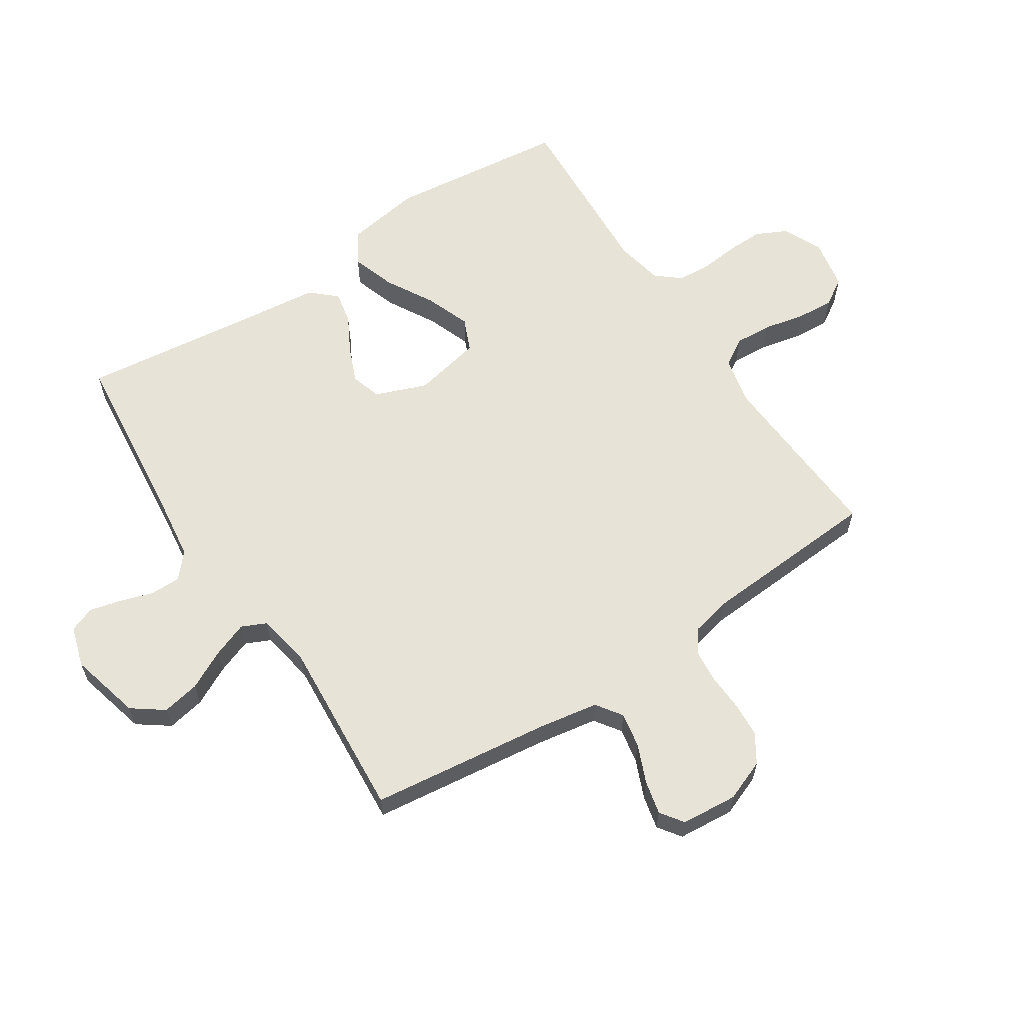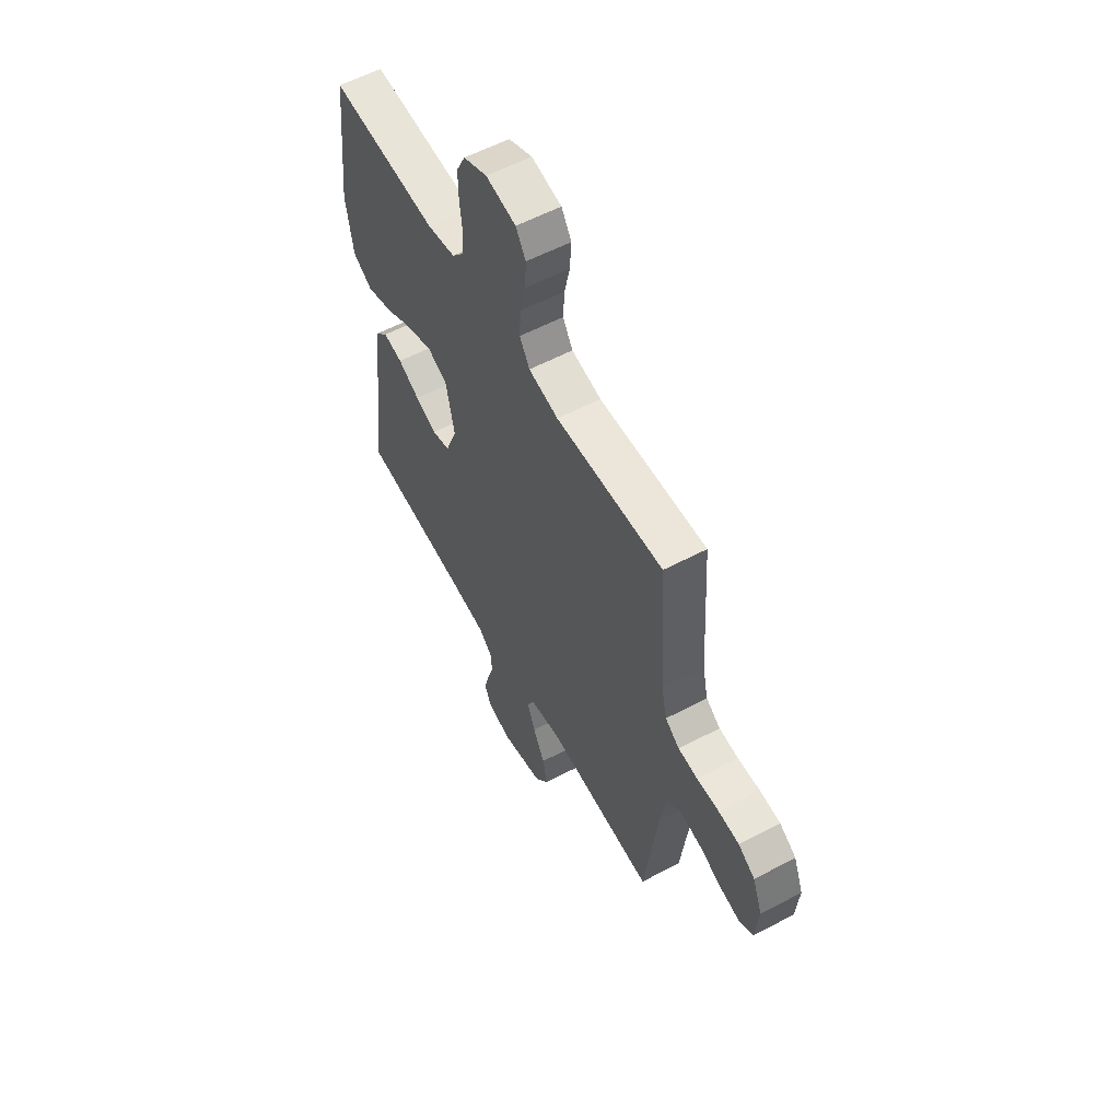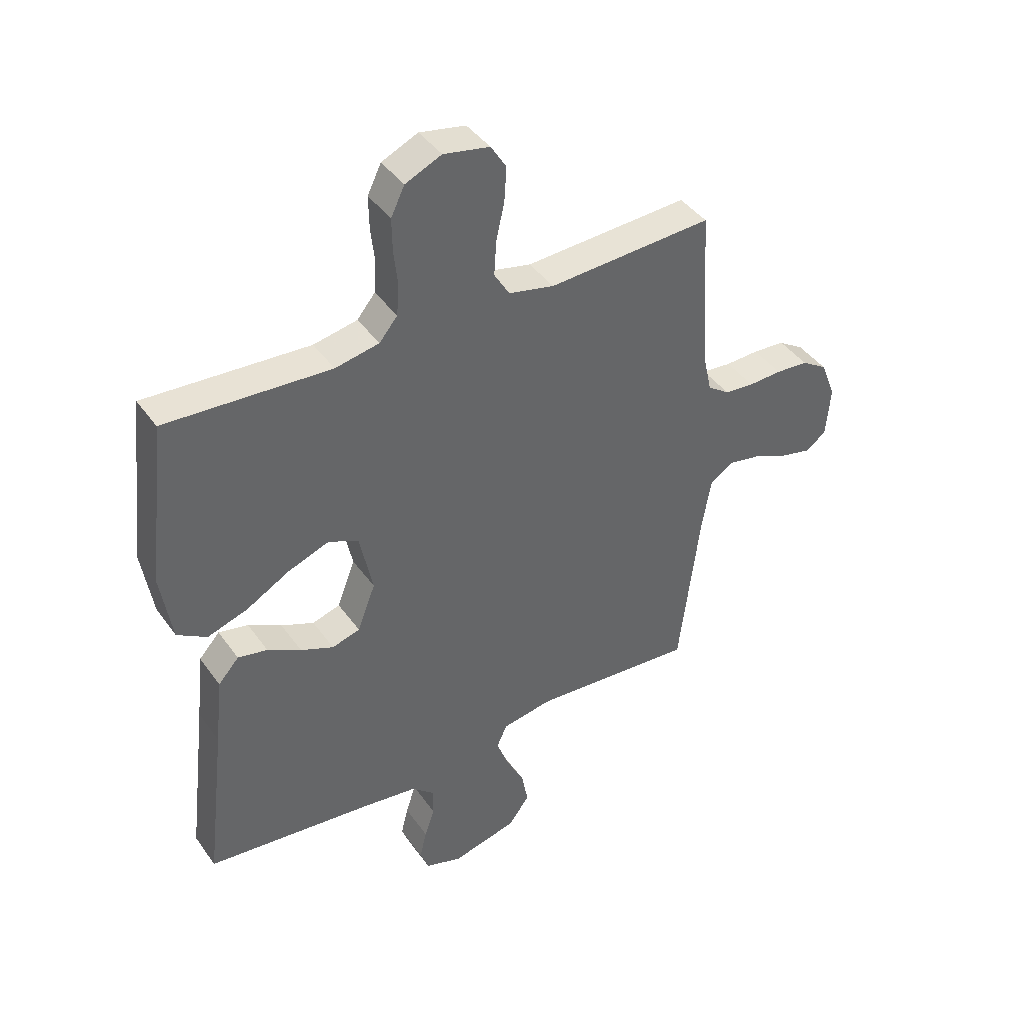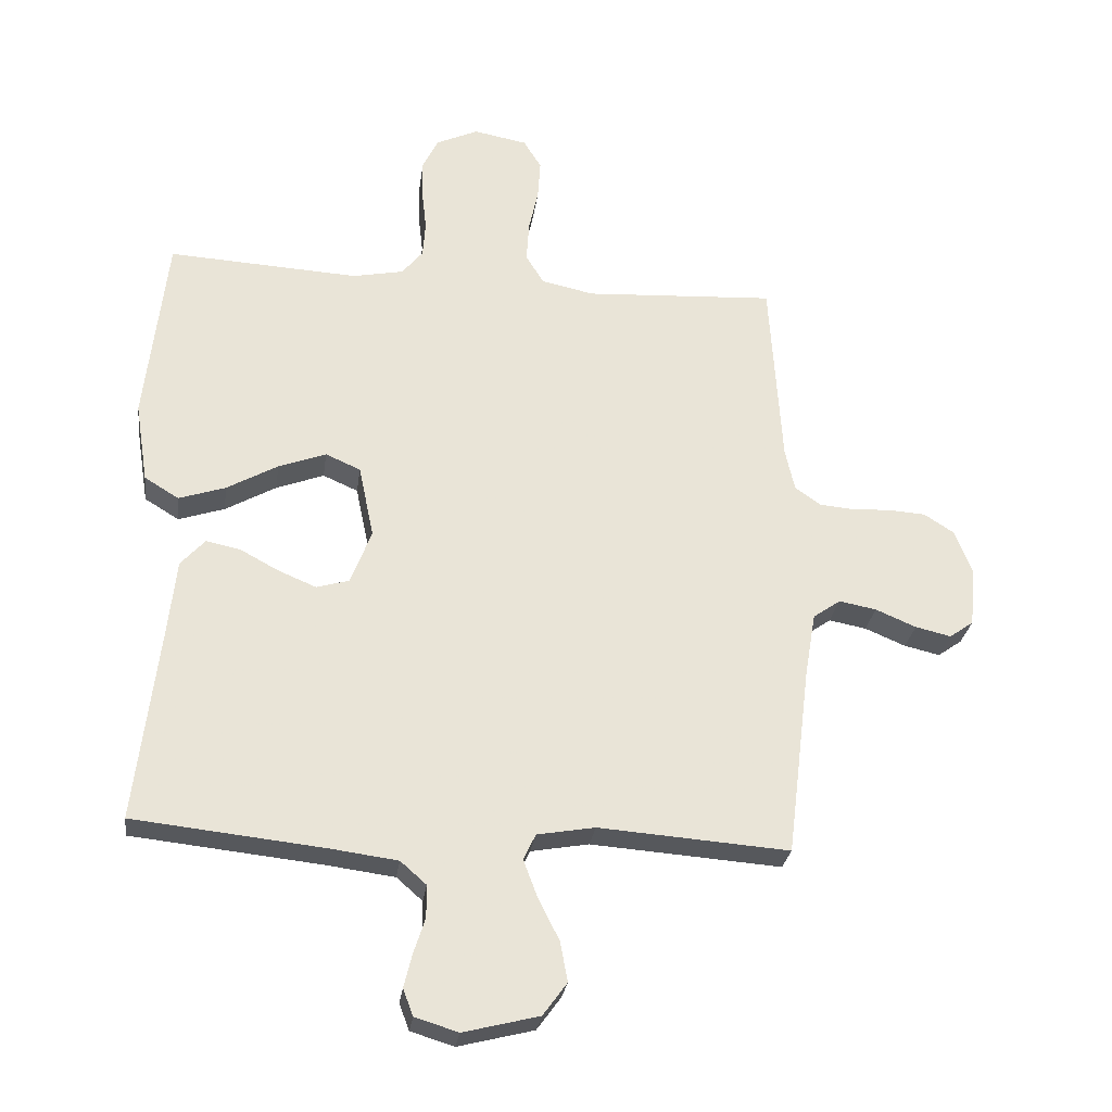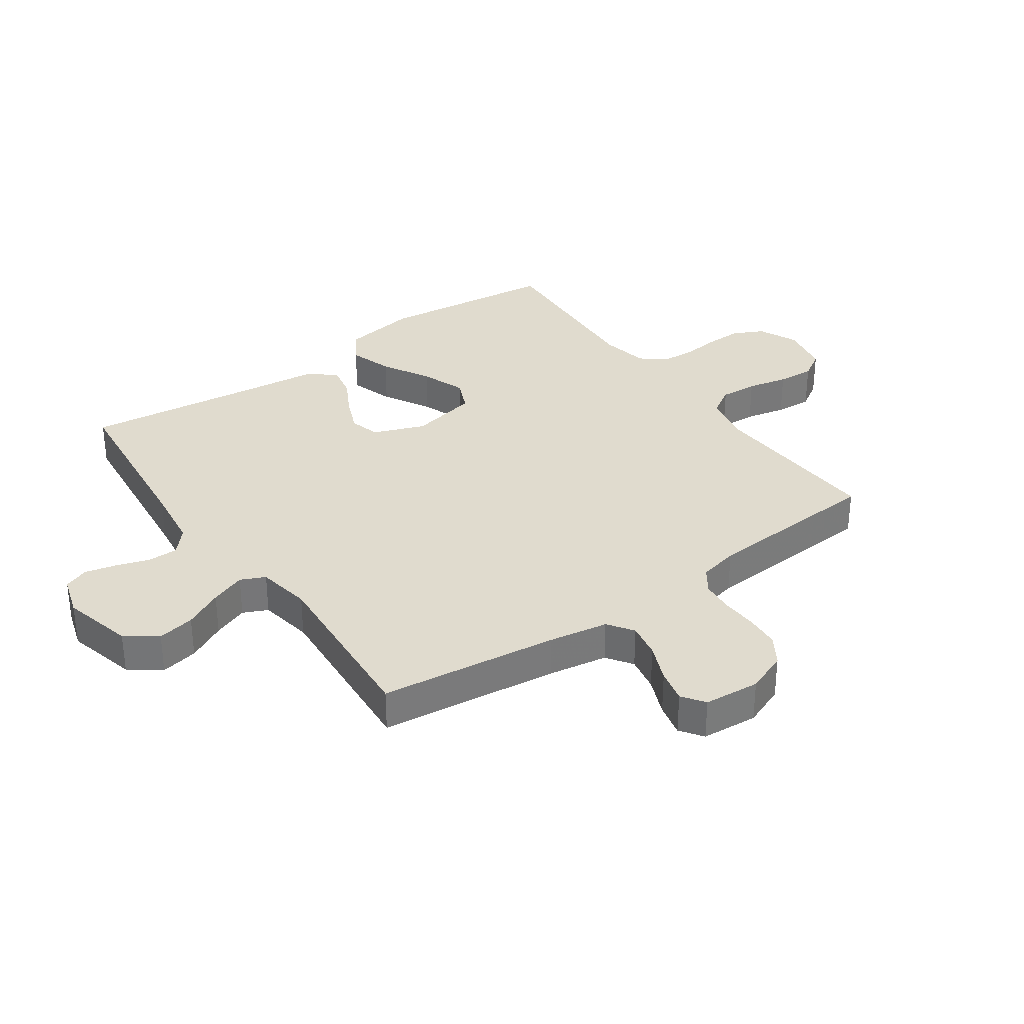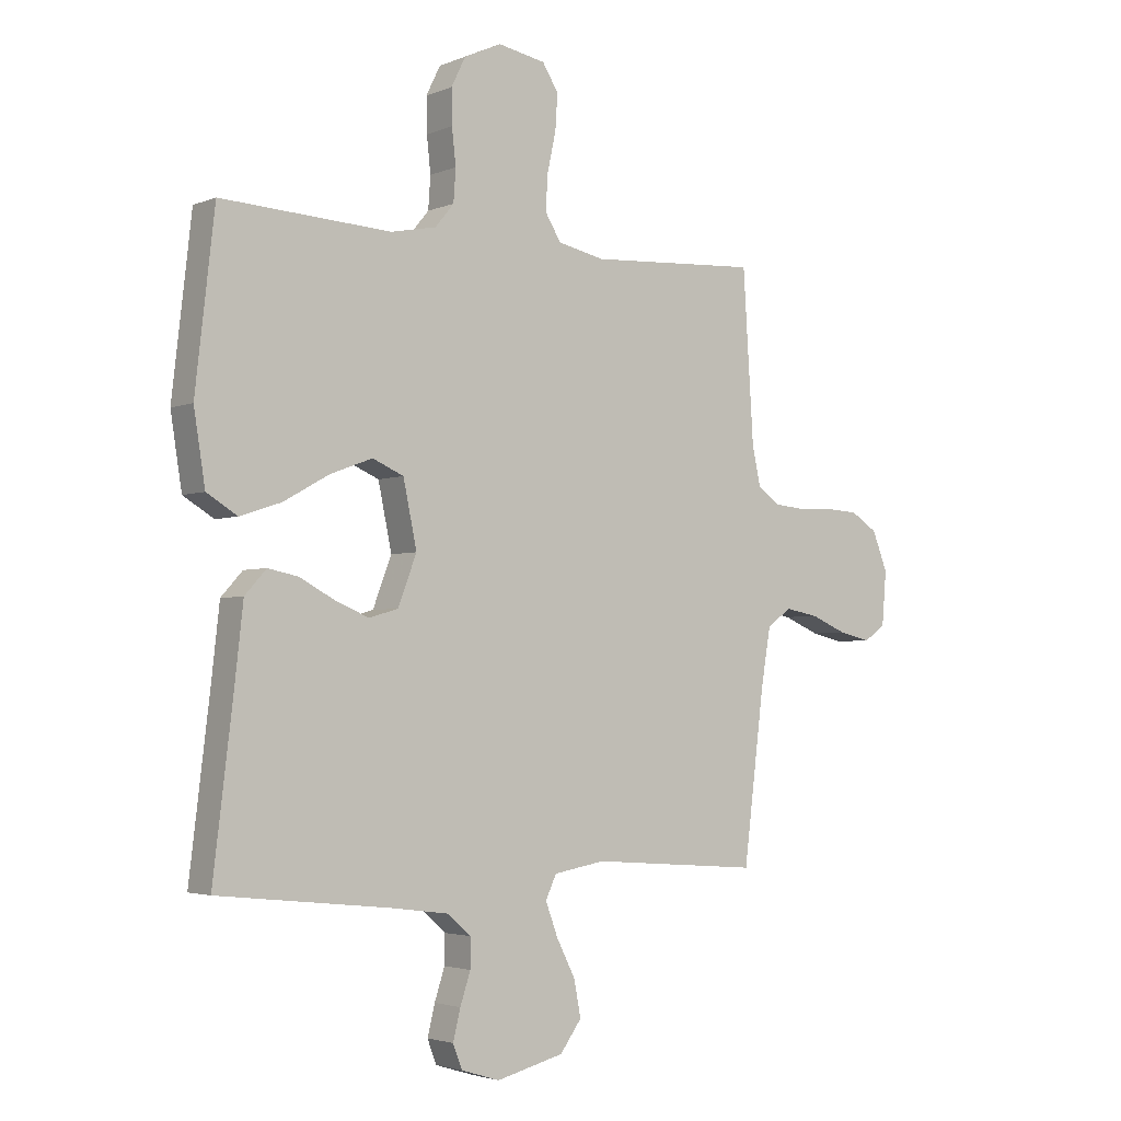
<metadata>
{"format":"obj","ext":"obj","renderer":"f3d","projection":"perspective","resolution":1024,"background":"white","views":[{"elev":61.6,"azim":-123.3,"up":"+Y"},{"elev":58.0,"azim":-118.6,"up":"+Z"},{"elev":41.6,"azim":147.7,"up":"+Z"},{"elev":-27.7,"azim":172.4,"up":"+Z"},{"elev":33.5,"azim":-125.2,"up":"+Y"},{"elev":-3.1,"azim":143.4,"up":"+Z"}]}
</metadata>
<code>
v -0.5 0.07 -0.5
v -0.537 0.07 -0.2
v -0.554 0.07 -0.1
v -0.597 0.07 -0.07
v -0.656 0.07 -0.081
v -0.72 0.07 -0.108
v -0.776 0.07 -0.121
v -0.814 0.07 -0.094
v -0.822 0.07 0
v -0.795 0.07 0.069
v -0.748 0.07 0.099
v -0.689 0.07 0.103
v -0.628 0.07 0.1
v -0.574 0.07 0.105
v -0.534 0.07 0.133
v -0.519 0.07 0.2
v -0.5 0.07 0.5
v -0.2 0.07 0.483
v -0.117 0.07 0.501
v -0.089 0.07 0.547
v -0.093 0.07 0.61
v -0.108 0.07 0.678
v -0.112 0.07 0.74
v -0.084 0.07 0.785
v 0 0.07 0.801
v 0.066 0.07 0.771
v 0.091 0.07 0.72
v 0.09 0.07 0.659
v 0.083 0.07 0.596
v 0.087 0.07 0.539
v 0.12 0.07 0.499
v 0.2 0.07 0.483
v 0.5 0.07 0.5
v 0.534 0.07 0.2
v 0.514 0.07 0.074
v 0.46 0.07 0.041
v 0.387 0.07 0.065
v 0.307 0.07 0.11
v 0.232 0.07 0.138
v 0.177 0.07 0.114
v 0.153 0.07 0
v 0.186 0.07 -0.086
v 0.237 0.07 -0.101
v 0.297 0.07 -0.076
v 0.358 0.07 -0.043
v 0.412 0.07 -0.032
v 0.45 0.07 -0.074
v 0.464 0.07 -0.2
v 0.5 0.07 -0.5
v 0.2 0.07 -0.532
v 0.094 0.07 -0.546
v 0.053 0.07 -0.582
v 0.053 0.07 -0.633
v 0.071 0.07 -0.688
v 0.084 0.07 -0.741
v 0.068 0.07 -0.783
v 0 0.07 -0.804
v -0.119 0.07 -0.774
v -0.157 0.07 -0.722
v -0.145 0.07 -0.659
v -0.112 0.07 -0.594
v -0.09 0.07 -0.535
v -0.109 0.07 -0.494
v -0.2 0.07 -0.478
v -0.5 0 -0.5
v -0.537 0 -0.2
v -0.554 0 -0.1
v -0.597 0 -0.07
v -0.656 0 -0.081
v -0.72 0 -0.108
v -0.776 0 -0.121
v -0.814 0 -0.094
v -0.822 0 0
v -0.795 0 0.069
v -0.748 0 0.099
v -0.689 0 0.103
v -0.628 0 0.1
v -0.574 0 0.105
v -0.534 0 0.133
v -0.519 0 0.2
v -0.5 0 0.5
v -0.2 0 0.483
v -0.117 0 0.501
v -0.089 0 0.547
v -0.093 0 0.61
v -0.108 0 0.678
v -0.112 0 0.74
v -0.084 0 0.785
v 0 0 0.801
v 0.066 0 0.771
v 0.091 0 0.72
v 0.09 0 0.659
v 0.083 0 0.596
v 0.087 0 0.539
v 0.12 0 0.499
v 0.2 0 0.483
v 0.5 0 0.5
v 0.534 0 0.2
v 0.514 0 0.074
v 0.46 0 0.041
v 0.387 0 0.065
v 0.307 0 0.11
v 0.232 0 0.138
v 0.177 0 0.114
v 0.153 0 0
v 0.186 0 -0.086
v 0.237 0 -0.101
v 0.297 0 -0.076
v 0.358 0 -0.043
v 0.412 0 -0.032
v 0.45 0 -0.074
v 0.464 0 -0.2
v 0.5 0 -0.5
v 0.2 0 -0.532
v 0.094 0 -0.546
v 0.053 0 -0.582
v 0.053 0 -0.633
v 0.071 0 -0.688
v 0.084 0 -0.741
v 0.068 0 -0.783
v 0 0 -0.804
v -0.119 0 -0.774
v -0.157 0 -0.722
v -0.145 0 -0.659
v -0.112 0 -0.594
v -0.09 0 -0.535
v -0.109 0 -0.494
v -0.2 0 -0.478
f 59 60 61
f 58 59 61
f 57 58 61
f 56 57 61
f 55 56 61
f 54 55 61
f 53 54 61
f 52 53 61 62
f 51 52 62 63
f 48 49 50
f 50 51 63
f 48 50 63
f 47 48 63
f 46 47 63
f 45 46 63
f 44 45 63
f 36 37 38
f 35 36 38
f 34 35 38
f 33 34 38
f 32 33 38
f 31 32 38 39
f 30 31 39 40
f 27 28 29
f 26 27 29
f 25 26 29
f 24 25 29
f 23 24 29
f 22 23 29
f 21 22 29
f 20 21 29 30
f 30 40 41
f 20 30 41
f 19 20 41
f 16 17 18
f 19 41 42
f 18 19 42
f 16 18 42
f 15 16 42
f 11 12 13
f 10 11 13
f 9 10 13
f 8 9 13
f 7 8 13
f 6 7 13
f 5 6 13
f 4 5 13 14
f 64 1 2
f 64 2 3
f 43 44 63 64
f 42 43 64 3
f 14 15 42
f 4 14 42
f 3 4 42
f 125 124 123
f 125 123 122
f 125 122 121
f 125 121 120
f 125 120 119
f 125 119 118
f 125 118 117
f 126 125 117 116
f 127 126 116 115
f 114 113 112
f 127 115 114
f 127 114 112
f 127 112 111
f 127 111 110
f 127 110 109
f 127 109 108
f 102 101 100
f 102 100 99
f 102 99 98
f 102 98 97
f 102 97 96
f 103 102 96 95
f 104 103 95 94
f 93 92 91
f 93 91 90
f 93 90 89
f 93 89 88
f 93 88 87
f 93 87 86
f 93 86 85
f 94 93 85 84
f 105 104 94
f 105 94 84
f 105 84 83
f 82 81 80
f 106 105 83
f 106 83 82
f 106 82 80
f 106 80 79
f 77 76 75
f 77 75 74
f 77 74 73
f 77 73 72
f 77 72 71
f 77 71 70
f 77 70 69
f 78 77 69 68
f 66 65 128
f 67 66 128
f 128 127 108 107
f 67 128 107 106
f 106 79 78
f 106 78 68
f 106 68 67
f 1 65 66 2
f 2 66 67 3
f 3 67 68 4
f 4 68 69 5
f 5 69 70 6
f 6 70 71 7
f 7 71 72 8
f 8 72 73 9
f 9 73 74 10
f 10 74 75 11
f 11 75 76 12
f 12 76 77 13
f 13 77 78 14
f 14 78 79 15
f 15 79 80 16
f 16 80 81 17
f 17 81 82 18
f 18 82 83 19
f 19 83 84 20
f 20 84 85 21
f 21 85 86 22
f 22 86 87 23
f 23 87 88 24
f 24 88 89 25
f 25 89 90 26
f 26 90 91 27
f 27 91 92 28
f 28 92 93 29
f 29 93 94 30
f 30 94 95 31
f 31 95 96 32
f 32 96 97 33
f 33 97 98 34
f 34 98 99 35
f 35 99 100 36
f 36 100 101 37
f 37 101 102 38
f 38 102 103 39
f 39 103 104 40
f 40 104 105 41
f 41 105 106 42
f 42 106 107 43
f 43 107 108 44
f 44 108 109 45
f 45 109 110 46
f 46 110 111 47
f 47 111 112 48
f 48 112 113 49
f 49 113 114 50
f 50 114 115 51
f 51 115 116 52
f 52 116 117 53
f 53 117 118 54
f 54 118 119 55
f 55 119 120 56
f 56 120 121 57
f 57 121 122 58
f 58 122 123 59
f 59 123 124 60
f 60 124 125 61
f 61 125 126 62
f 62 126 127 63
f 63 127 128 64
f 64 128 65 1

</code>
